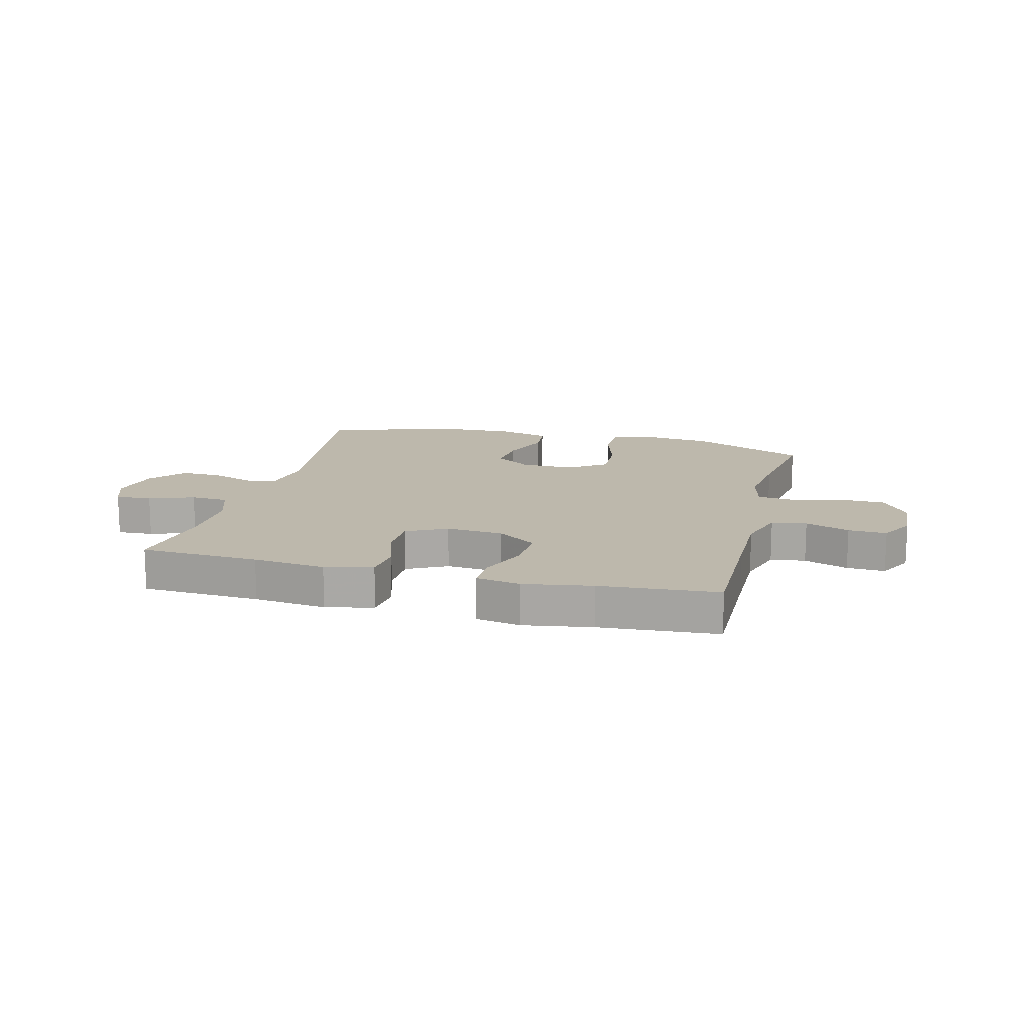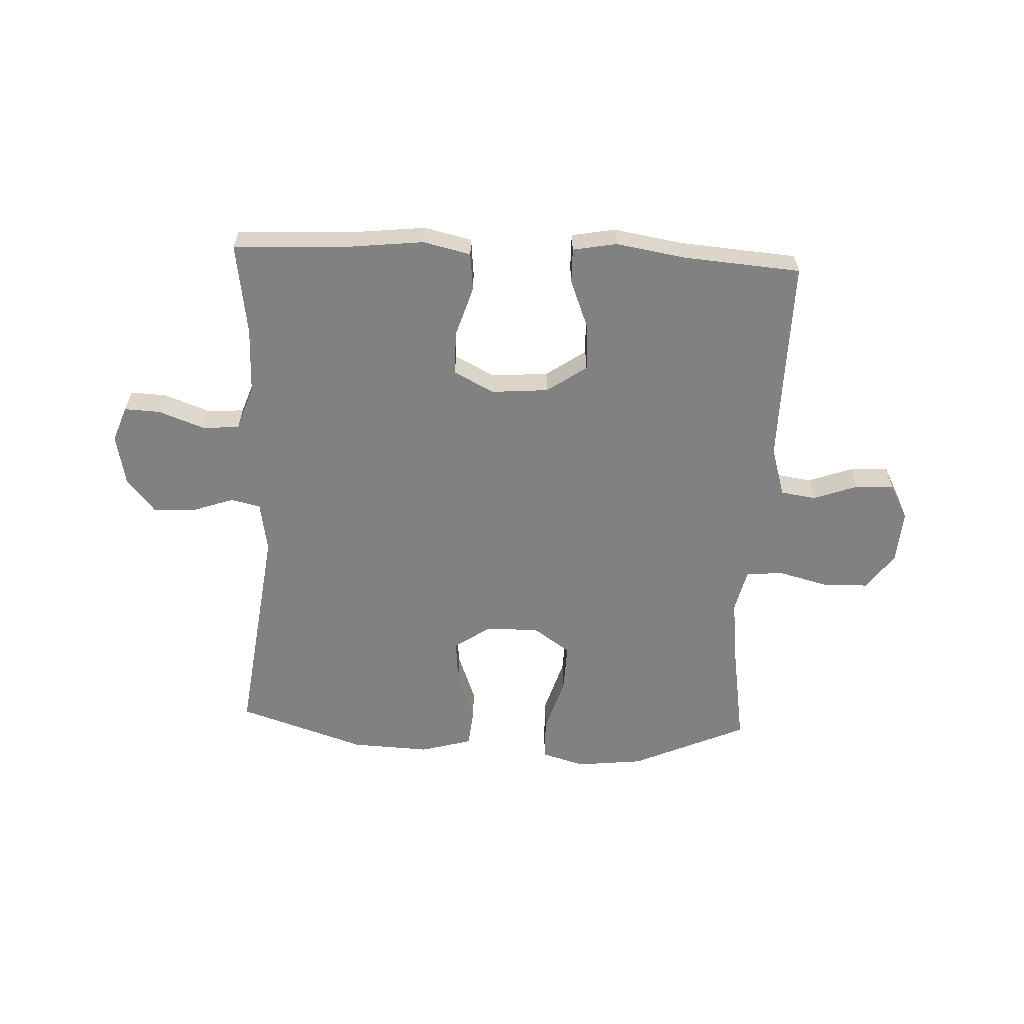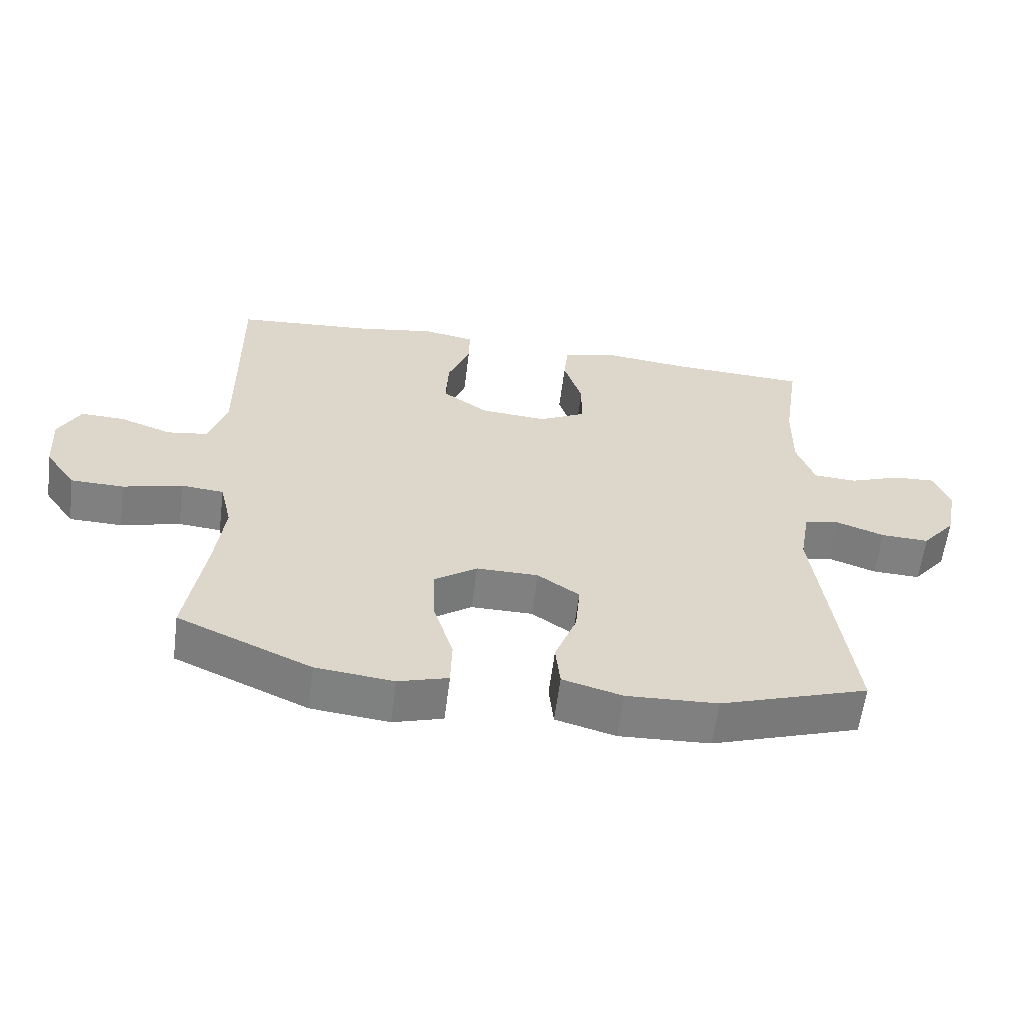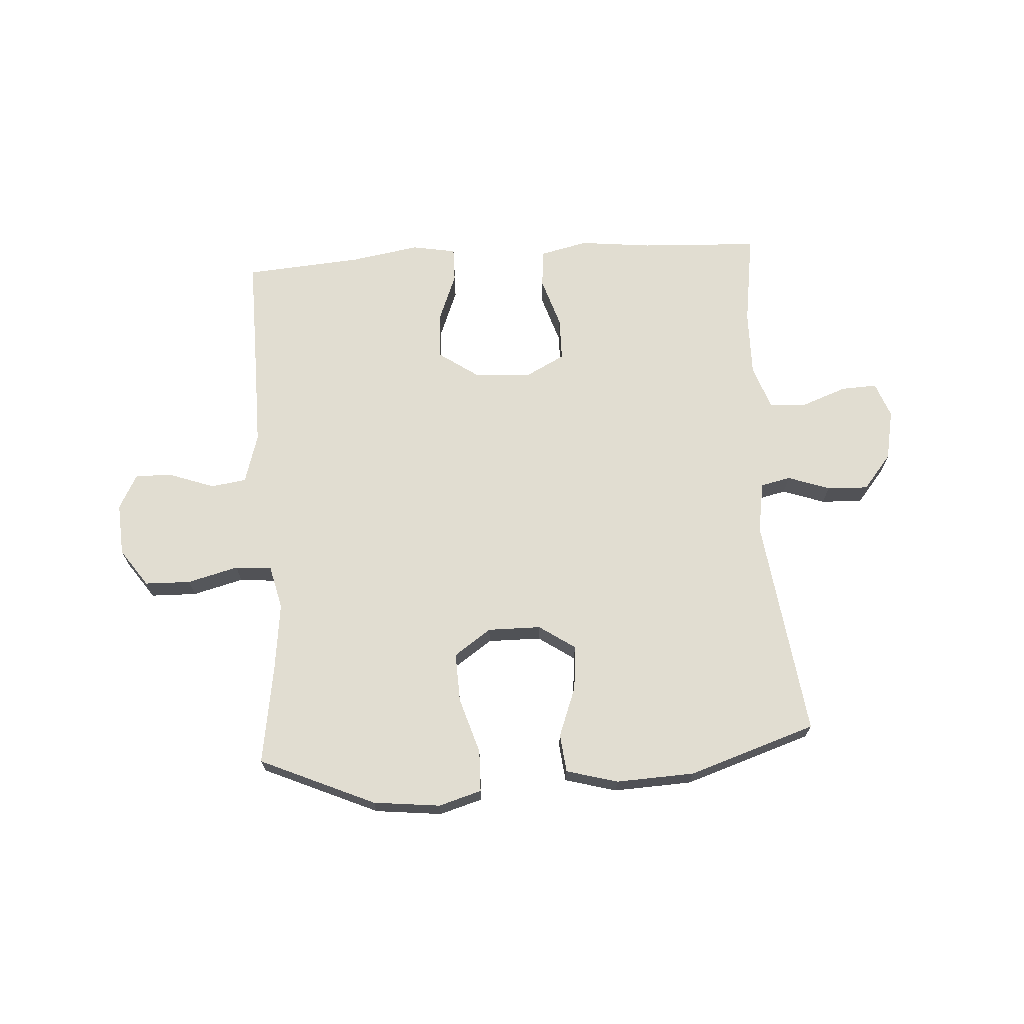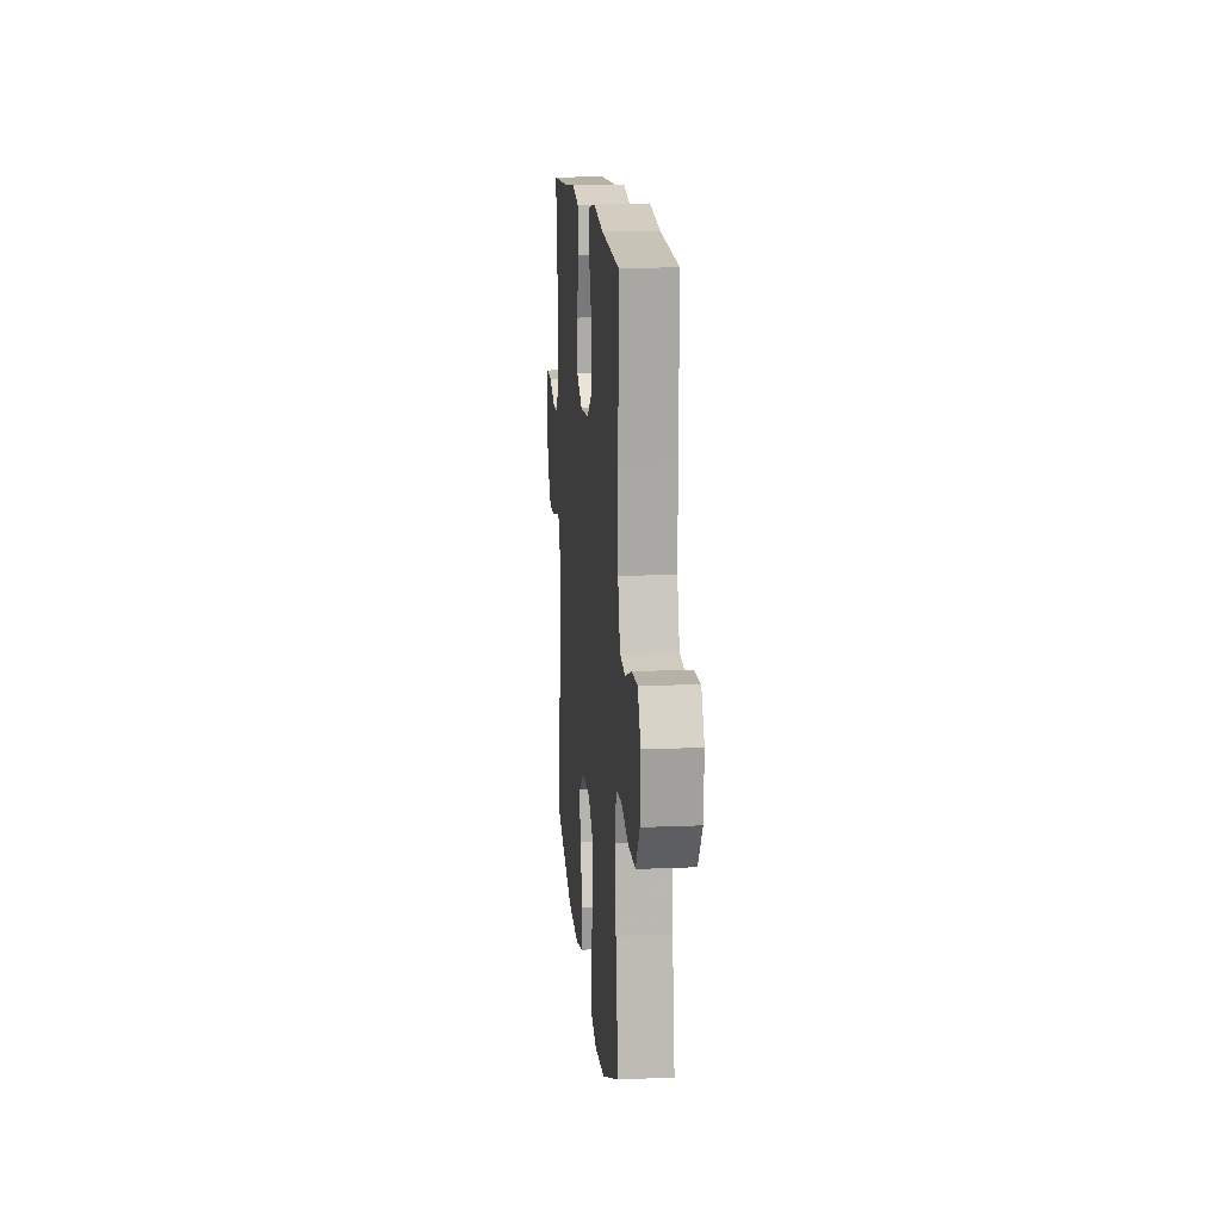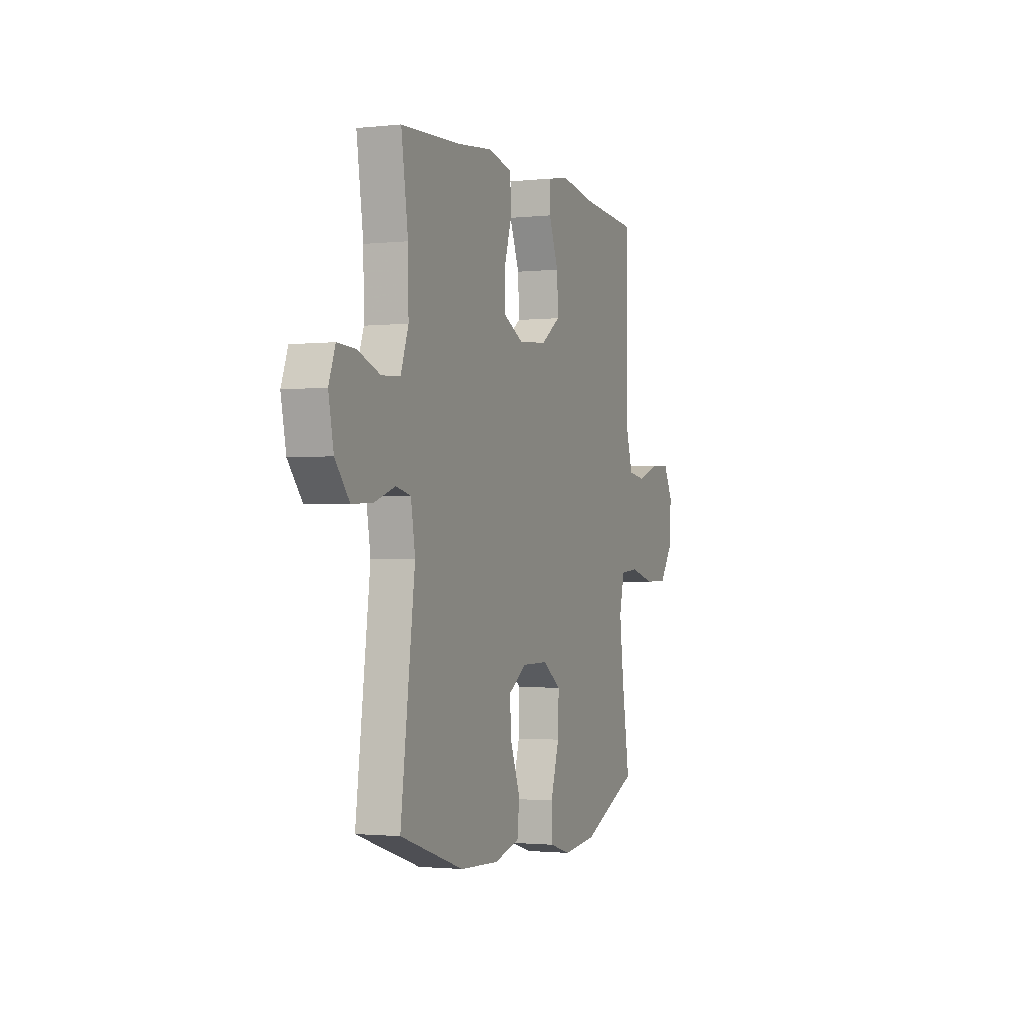
<metadata>
{"format":"obj","ext":"obj","renderer":"f3d","projection":"perspective","resolution":1024,"background":"white","views":[{"elev":14.7,"azim":14.4,"up":"+Y"},{"elev":-60.5,"azim":-2.6,"up":"+Y"},{"elev":-60.1,"azim":172.8,"up":"+Z"},{"elev":68.7,"azim":176.3,"up":"+Y"},{"elev":15.1,"azim":84.8,"up":"+Z"},{"elev":-1.6,"azim":-68.5,"up":"+Z"}]}
</metadata>
<code>
v 0.5 0.07 -0.5
v 0.299 0.07 -0.589
v 0.182 0.07 -0.602
v 0.107 0.07 -0.58
v 0.105 0.07 -0.507
v 0.135 0.07 -0.409
v 0.138 0.07 -0.323
v 0.073 0.07 -0.278
v -0.02 0.07 -0.279
v -0.083 0.07 -0.322
v -0.076 0.07 -0.4
v -0.043 0.07 -0.487
v -0.05 0.07 -0.554
v -0.14 0.07 -0.579
v -0.277 0.07 -0.573
v -0.5 0.07 -0.5
v -0.45 0.07 -0.112
v -0.465 0.07 -0.023
v -0.517 0.07 -0.011
v -0.591 0.07 -0.037
v -0.663 0.07 -0.04
v -0.713 0.07 0.021
v -0.731 0.07 0.11
v -0.708 0.07 0.172
v -0.645 0.07 0.169
v -0.566 0.07 0.14
v -0.501 0.07 0.144
v -0.474 0.07 0.221
v -0.476 0.07 0.338
v -0.5 0.07 0.5
v -0.293 0.07 0.51
v -0.166 0.07 0.524
v -0.083 0.07 0.505
v -0.076 0.07 0.439
v -0.104 0.07 0.35
v -0.103 0.07 0.274
v -0.033 0.07 0.238
v 0.067 0.07 0.246
v 0.136 0.07 0.294
v 0.132 0.07 0.375
v 0.098 0.07 0.461
v 0.097 0.07 0.522
v 0.174 0.07 0.536
v 0.294 0.07 0.516
v 0.5 0.07 0.5
v 0.497 0.07 0.27
v 0.496 0.07 0.139
v 0.522 0.07 0.052
v 0.584 0.07 0.043
v 0.661 0.07 0.071
v 0.728 0.07 0.074
v 0.761 0.07 0.012
v 0.755 0.07 -0.08
v 0.709 0.07 -0.146
v 0.629 0.07 -0.148
v 0.54 0.07 -0.125
v 0.476 0.07 -0.131
v 0.458 0.07 -0.207
v 0.472 0.07 -0.322
v 0.5 0 -0.5
v 0.299 0 -0.589
v 0.182 0 -0.602
v 0.107 0 -0.58
v 0.105 0 -0.507
v 0.135 0 -0.409
v 0.138 0 -0.323
v 0.073 0 -0.278
v -0.02 0 -0.279
v -0.083 0 -0.322
v -0.076 0 -0.4
v -0.043 0 -0.487
v -0.05 0 -0.554
v -0.14 0 -0.579
v -0.277 0 -0.573
v -0.5 0 -0.5
v -0.45 0 -0.112
v -0.465 0 -0.023
v -0.517 0 -0.011
v -0.591 0 -0.037
v -0.663 0 -0.04
v -0.713 0 0.021
v -0.731 0 0.11
v -0.708 0 0.172
v -0.645 0 0.169
v -0.566 0 0.14
v -0.501 0 0.144
v -0.474 0 0.221
v -0.476 0 0.338
v -0.5 0 0.5
v -0.293 0 0.51
v -0.166 0 0.524
v -0.083 0 0.505
v -0.076 0 0.439
v -0.104 0 0.35
v -0.103 0 0.274
v -0.033 0 0.238
v 0.067 0 0.246
v 0.136 0 0.294
v 0.132 0 0.375
v 0.098 0 0.461
v 0.097 0 0.522
v 0.174 0 0.536
v 0.294 0 0.516
v 0.5 0 0.5
v 0.497 0 0.27
v 0.496 0 0.139
v 0.522 0 0.052
v 0.584 0 0.043
v 0.661 0 0.071
v 0.728 0 0.074
v 0.761 0 0.012
v 0.755 0 -0.08
v 0.709 0 -0.146
v 0.629 0 -0.148
v 0.54 0 -0.125
v 0.476 0 -0.131
v 0.458 0 -0.207
v 0.472 0 -0.322
f 54 55 56
f 53 54 56
f 52 53 56
f 51 52 56
f 50 51 56
f 49 50 56
f 48 49 56 57
f 47 48 57
f 46 47 57 58
f 44 45 46 58
f 44 58 59
f 43 44 59
f 42 43 59
f 41 42 59
f 40 41 59
f 33 34 35
f 32 33 35
f 31 32 35
f 31 35 36
f 30 31 36
f 29 30 36
f 28 29 36 37
f 24 25 26
f 23 24 26
f 22 23 26
f 21 22 26
f 20 21 26
f 19 20 26
f 18 19 26 27
f 15 16 17
f 14 15 17
f 13 14 17
f 12 13 17
f 11 12 17
f 10 11 17 18
f 27 28 37
f 18 27 37
f 10 18 37
f 9 10 37
f 4 5 6
f 3 4 6
f 2 3 6
f 1 2 6
f 59 1 6
f 59 6 7
f 39 40 59
f 59 7 8
f 39 59 8
f 38 39 8
f 8 9 37 38
f 115 114 113
f 115 113 112
f 115 112 111
f 115 111 110
f 115 110 109
f 115 109 108
f 116 115 108 107
f 116 107 106
f 117 116 106 105
f 117 105 104 103
f 118 117 103
f 118 103 102
f 118 102 101
f 118 101 100
f 118 100 99
f 94 93 92
f 94 92 91
f 94 91 90
f 95 94 90
f 95 90 89
f 95 89 88
f 96 95 88 87
f 85 84 83
f 85 83 82
f 85 82 81
f 85 81 80
f 85 80 79
f 85 79 78
f 86 85 78 77
f 76 75 74
f 76 74 73
f 76 73 72
f 76 72 71
f 76 71 70
f 77 76 70 69
f 96 87 86
f 96 86 77
f 96 77 69
f 96 69 68
f 65 64 63
f 65 63 62
f 65 62 61
f 65 61 60
f 65 60 118
f 66 65 118
f 118 99 98
f 67 66 118
f 67 118 98
f 67 98 97
f 97 96 68 67
f 1 60 61 2
f 2 61 62 3
f 3 62 63 4
f 4 63 64 5
f 5 64 65 6
f 6 65 66 7
f 7 66 67 8
f 8 67 68 9
f 9 68 69 10
f 10 69 70 11
f 11 70 71 12
f 12 71 72 13
f 13 72 73 14
f 14 73 74 15
f 15 74 75 16
f 16 75 76 17
f 17 76 77 18
f 18 77 78 19
f 19 78 79 20
f 20 79 80 21
f 21 80 81 22
f 22 81 82 23
f 23 82 83 24
f 24 83 84 25
f 25 84 85 26
f 26 85 86 27
f 27 86 87 28
f 28 87 88 29
f 29 88 89 30
f 30 89 90 31
f 31 90 91 32
f 32 91 92 33
f 33 92 93 34
f 34 93 94 35
f 35 94 95 36
f 36 95 96 37
f 37 96 97 38
f 38 97 98 39
f 39 98 99 40
f 40 99 100 41
f 41 100 101 42
f 42 101 102 43
f 43 102 103 44
f 44 103 104 45
f 45 104 105 46
f 46 105 106 47
f 47 106 107 48
f 48 107 108 49
f 49 108 109 50
f 50 109 110 51
f 51 110 111 52
f 52 111 112 53
f 53 112 113 54
f 54 113 114 55
f 55 114 115 56
f 56 115 116 57
f 57 116 117 58
f 58 117 118 59
f 59 118 60 1

</code>
